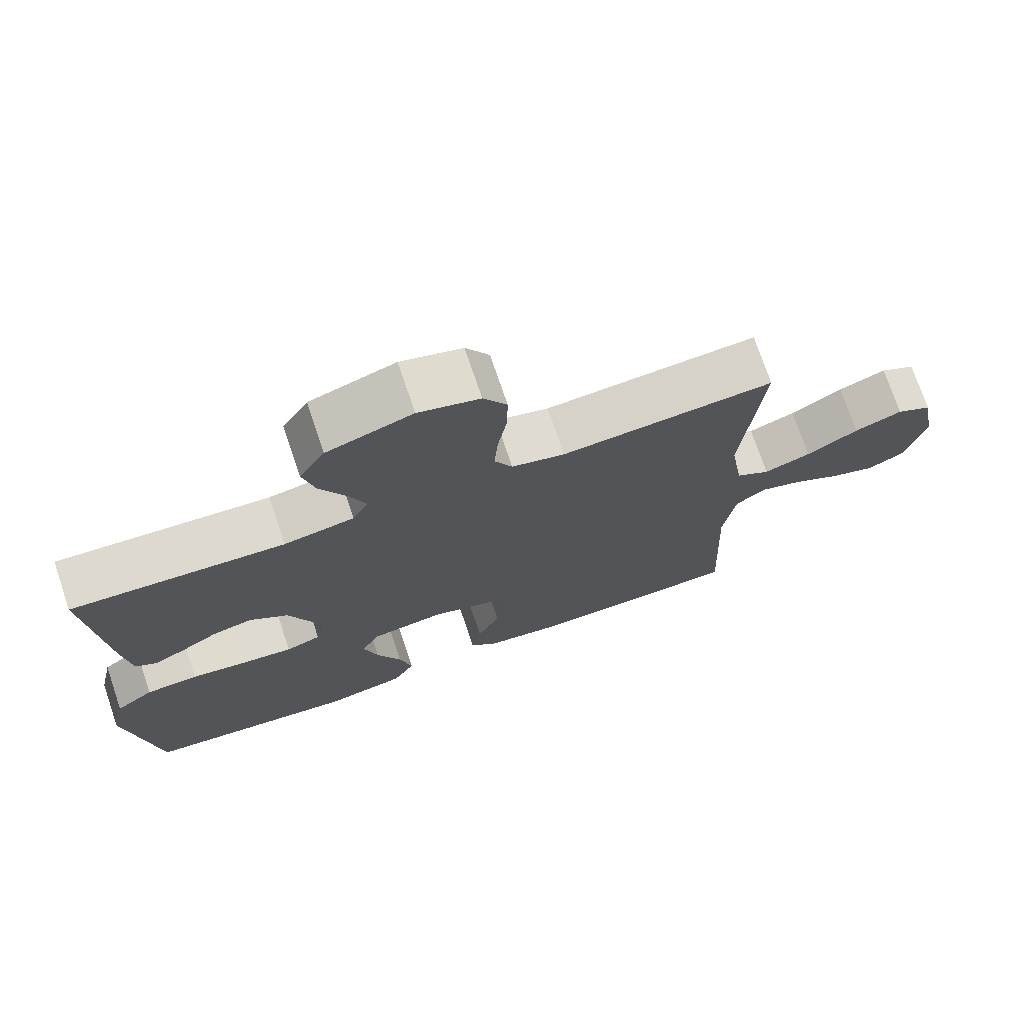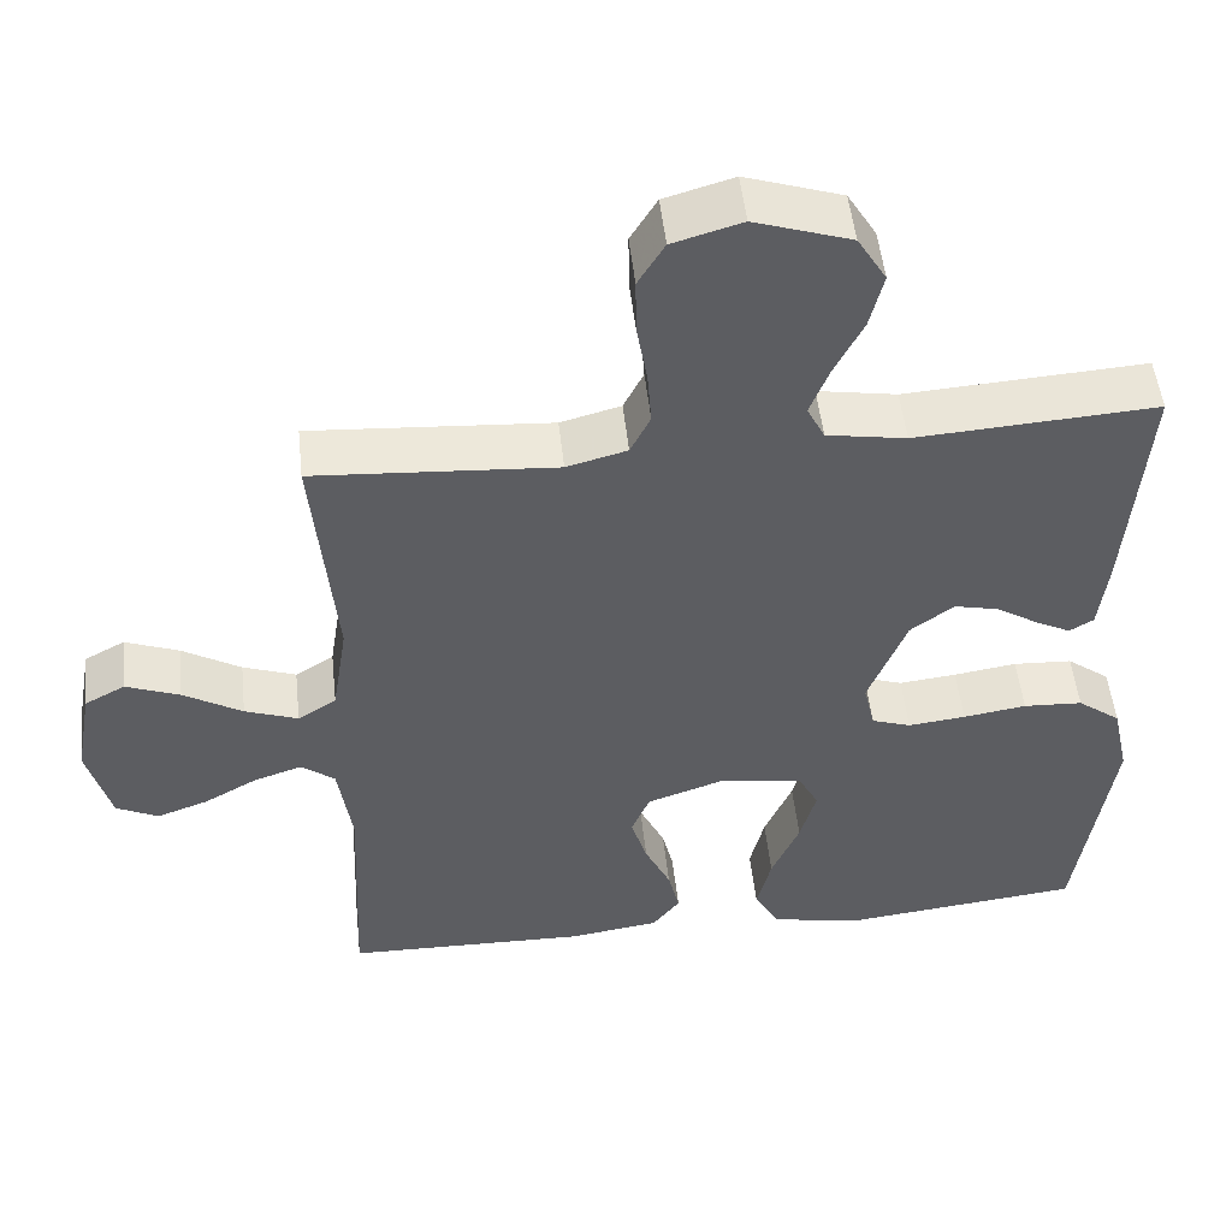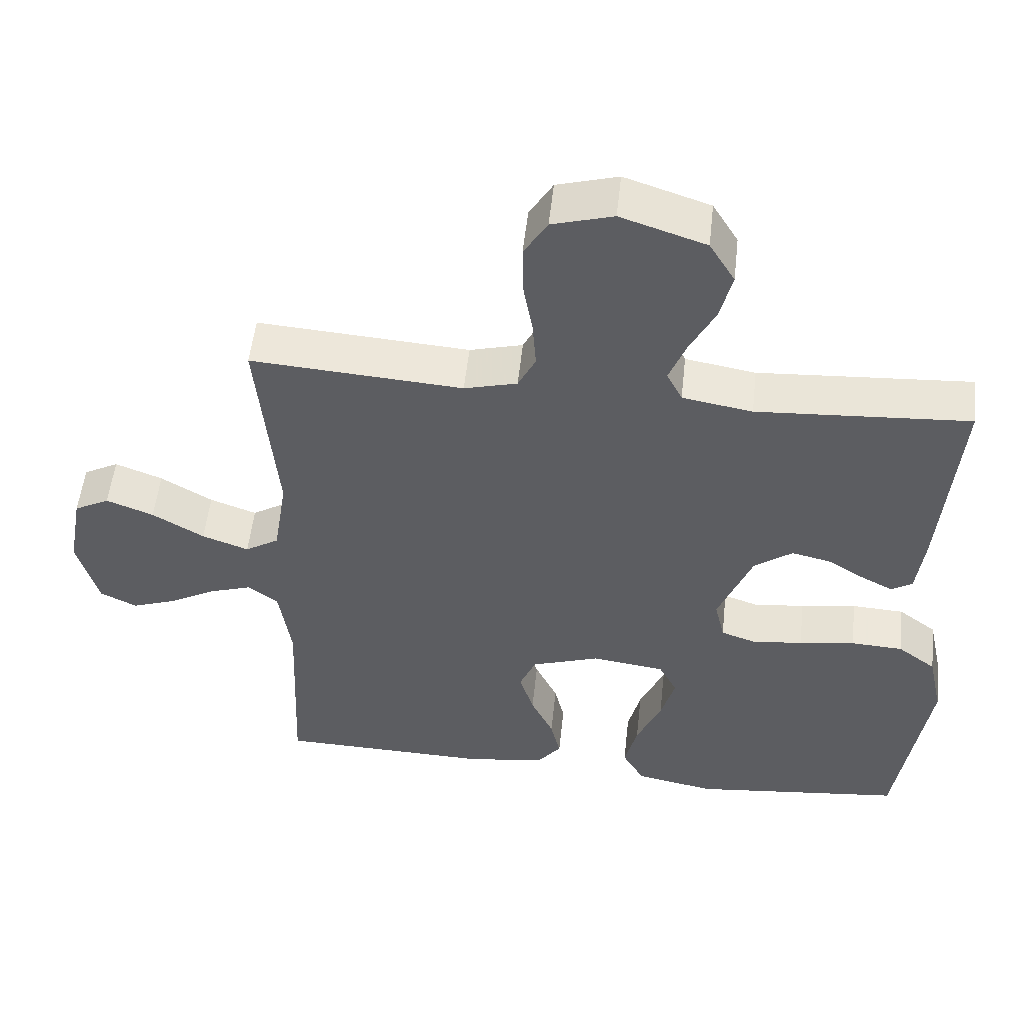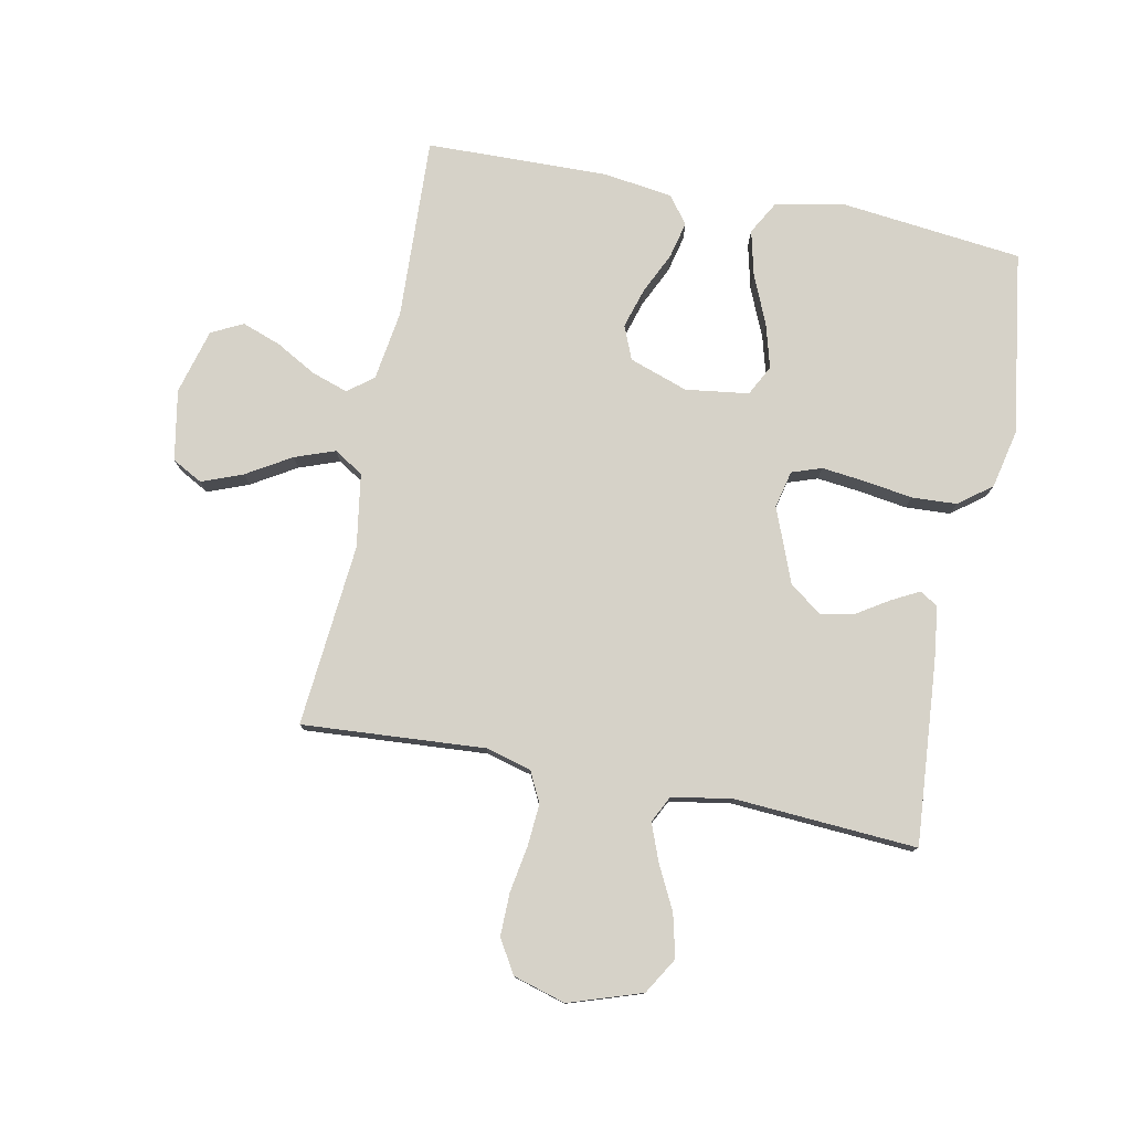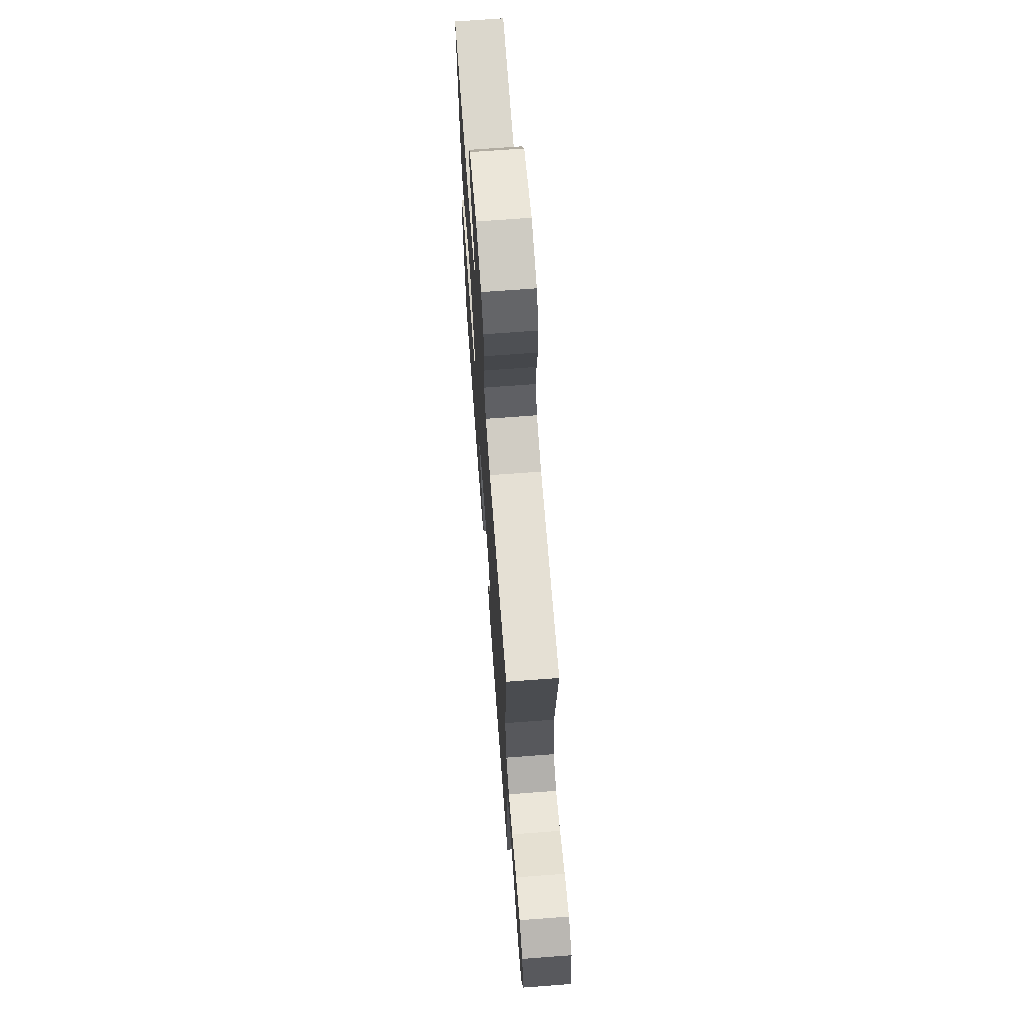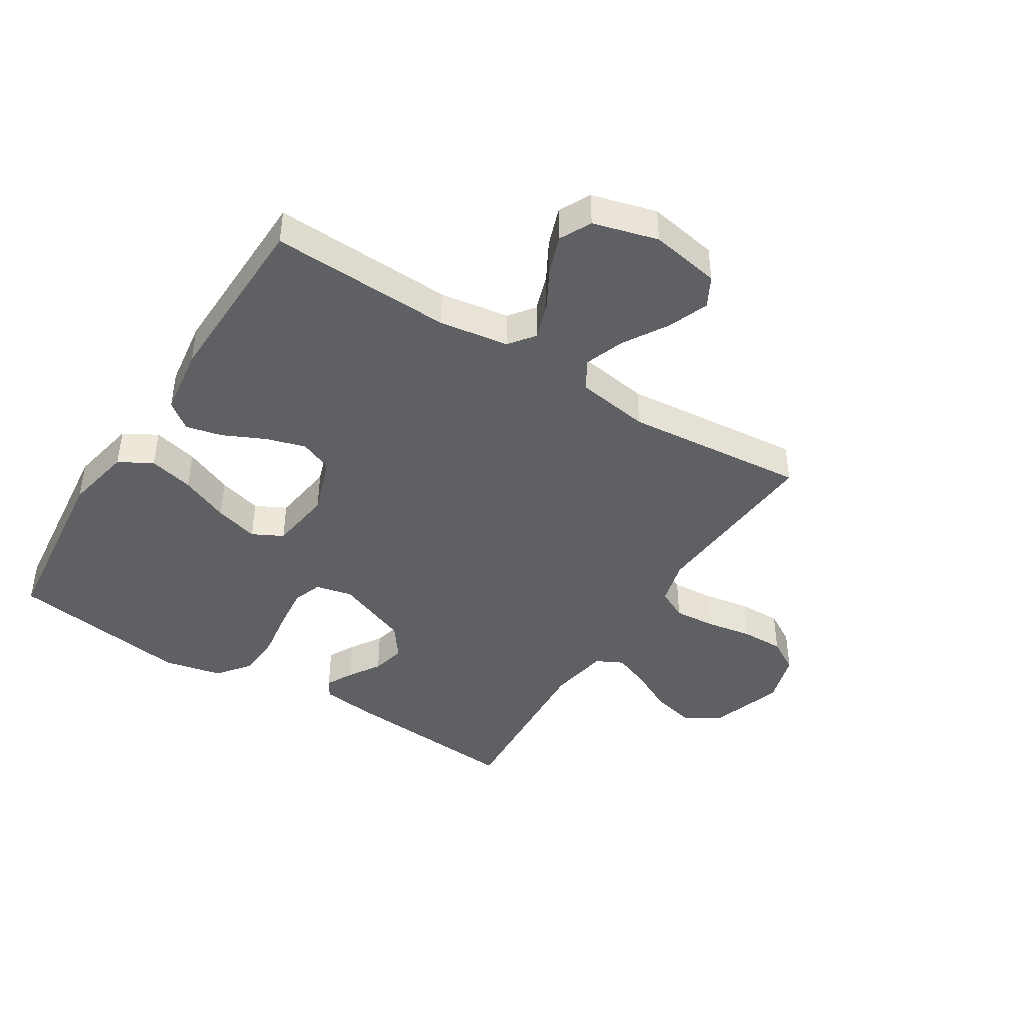
<metadata>
{"format":"obj","ext":"obj","renderer":"f3d","projection":"perspective","resolution":1024,"background":"white","views":[{"elev":73.6,"azim":161.3,"up":"+Z"},{"elev":51.0,"azim":-6.2,"up":"+Z"},{"elev":53.2,"azim":6.2,"up":"+Z"},{"elev":78.2,"azim":11.3,"up":"+Y"},{"elev":69.7,"azim":-94.3,"up":"+Z"},{"elev":-43.1,"azim":-122.1,"up":"+Y"}]}
</metadata>
<code>
v 0.5 0.07 0.5
v 0.476 0.07 0.2
v 0.465 0.07 0.111
v 0.435 0.07 0.093
v 0.391 0.07 0.116
v 0.339 0.07 0.149
v 0.283 0.07 0.162
v 0.229 0.07 0.122
v 0.181 0.07 0
v 0.195 0.07 -0.061
v 0.244 0.07 -0.078
v 0.316 0.07 -0.07
v 0.395 0.07 -0.058
v 0.469 0.07 -0.062
v 0.523 0.07 -0.103
v 0.544 0.07 -0.2
v 0.5 0.07 -0.5
v 0.2 0.07 -0.533
v 0.088 0.07 -0.511
v 0.057 0.07 -0.456
v 0.075 0.07 -0.382
v 0.11 0.07 -0.301
v 0.13 0.07 -0.229
v 0.104 0.07 -0.179
v 0 0.07 -0.165
v -0.096 0.07 -0.198
v -0.119 0.07 -0.253
v -0.099 0.07 -0.319
v -0.067 0.07 -0.387
v -0.053 0.07 -0.447
v -0.087 0.07 -0.491
v -0.2 0.07 -0.507
v -0.5 0.07 -0.5
v -0.487 0.07 -0.2
v -0.504 0.07 -0.085
v -0.546 0.07 -0.053
v -0.606 0.07 -0.073
v -0.672 0.07 -0.11
v -0.736 0.07 -0.133
v -0.788 0.07 -0.107
v -0.817 0.07 0
v -0.796 0.07 0.116
v -0.746 0.07 0.143
v -0.679 0.07 0.117
v -0.606 0.07 0.073
v -0.54 0.07 0.049
v -0.492 0.07 0.079
v -0.473 0.07 0.2
v -0.5 0.07 0.5
v -0.2 0.07 0.479
v -0.125 0.07 0.499
v -0.1 0.07 0.549
v -0.105 0.07 0.618
v -0.118 0.07 0.694
v -0.119 0.07 0.765
v -0.086 0.07 0.82
v 0 0.07 0.845
v 0.12 0.07 0.805
v 0.156 0.07 0.745
v 0.139 0.07 0.675
v 0.103 0.07 0.604
v 0.079 0.07 0.542
v 0.101 0.07 0.498
v 0.2 0.07 0.481
v 0.5 0 0.5
v 0.476 0 0.2
v 0.465 0 0.111
v 0.435 0 0.093
v 0.391 0 0.116
v 0.339 0 0.149
v 0.283 0 0.162
v 0.229 0 0.122
v 0.181 0 0
v 0.195 0 -0.061
v 0.244 0 -0.078
v 0.316 0 -0.07
v 0.395 0 -0.058
v 0.469 0 -0.062
v 0.523 0 -0.103
v 0.544 0 -0.2
v 0.5 0 -0.5
v 0.2 0 -0.533
v 0.088 0 -0.511
v 0.057 0 -0.456
v 0.075 0 -0.382
v 0.11 0 -0.301
v 0.13 0 -0.229
v 0.104 0 -0.179
v 0 0 -0.165
v -0.096 0 -0.198
v -0.119 0 -0.253
v -0.099 0 -0.319
v -0.067 0 -0.387
v -0.053 0 -0.447
v -0.087 0 -0.491
v -0.2 0 -0.507
v -0.5 0 -0.5
v -0.487 0 -0.2
v -0.504 0 -0.085
v -0.546 0 -0.053
v -0.606 0 -0.073
v -0.672 0 -0.11
v -0.736 0 -0.133
v -0.788 0 -0.107
v -0.817 0 0
v -0.796 0 0.116
v -0.746 0 0.143
v -0.679 0 0.117
v -0.606 0 0.073
v -0.54 0 0.049
v -0.492 0 0.079
v -0.473 0 0.2
v -0.5 0 0.5
v -0.2 0 0.479
v -0.125 0 0.499
v -0.1 0 0.549
v -0.105 0 0.618
v -0.118 0 0.694
v -0.119 0 0.765
v -0.086 0 0.82
v 0 0 0.845
v 0.12 0 0.805
v 0.156 0 0.745
v 0.139 0 0.675
v 0.103 0 0.604
v 0.079 0 0.542
v 0.101 0 0.498
v 0.2 0 0.481
f 58 59 60 61
f 58 61 62
f 57 58 62
f 56 57 62
f 53 54 55 56
f 52 53 56 62
f 51 52 62 63
f 48 49 50
f 47 48 50 51
f 42 43 44 45
f 42 45 46
f 41 42 46
f 40 41 46
f 37 38 39 40
f 36 37 40 46
f 35 36 46 47
f 31 32 33 34
f 28 29 30 31
f 27 28 31 34
f 26 27 34 35
f 19 20 21 22
f 19 22 23
f 18 19 23
f 17 18 23
f 16 17 23 24
f 12 13 14 15
f 11 12 15 16
f 10 11 16 24
f 3 4 5 6
f 1 2 3 6
f 64 1 6 7
f 63 64 7 8
f 51 63 8 9
f 25 26 35 47
f 24 25 47 51
f 9 10 24 51
f 125 124 123 122
f 126 125 122
f 126 122 121
f 126 121 120
f 120 119 118 117
f 126 120 117 116
f 127 126 116 115
f 114 113 112
f 115 114 112 111
f 109 108 107 106
f 110 109 106
f 110 106 105
f 110 105 104
f 104 103 102 101
f 110 104 101 100
f 111 110 100 99
f 98 97 96 95
f 95 94 93 92
f 98 95 92 91
f 99 98 91 90
f 86 85 84 83
f 87 86 83
f 87 83 82
f 87 82 81
f 88 87 81 80
f 79 78 77 76
f 80 79 76 75
f 88 80 75 74
f 70 69 68 67
f 70 67 66 65
f 71 70 65 128
f 72 71 128 127
f 73 72 127 115
f 111 99 90 89
f 115 111 89 88
f 115 88 74 73
f 1 65 66 2
f 2 66 67 3
f 3 67 68 4
f 4 68 69 5
f 5 69 70 6
f 6 70 71 7
f 7 71 72 8
f 8 72 73 9
f 9 73 74 10
f 10 74 75 11
f 11 75 76 12
f 12 76 77 13
f 13 77 78 14
f 14 78 79 15
f 15 79 80 16
f 16 80 81 17
f 17 81 82 18
f 18 82 83 19
f 19 83 84 20
f 20 84 85 21
f 21 85 86 22
f 22 86 87 23
f 23 87 88 24
f 24 88 89 25
f 25 89 90 26
f 26 90 91 27
f 27 91 92 28
f 28 92 93 29
f 29 93 94 30
f 30 94 95 31
f 31 95 96 32
f 32 96 97 33
f 33 97 98 34
f 34 98 99 35
f 35 99 100 36
f 36 100 101 37
f 37 101 102 38
f 38 102 103 39
f 39 103 104 40
f 40 104 105 41
f 41 105 106 42
f 42 106 107 43
f 43 107 108 44
f 44 108 109 45
f 45 109 110 46
f 46 110 111 47
f 47 111 112 48
f 48 112 113 49
f 49 113 114 50
f 50 114 115 51
f 51 115 116 52
f 52 116 117 53
f 53 117 118 54
f 54 118 119 55
f 55 119 120 56
f 56 120 121 57
f 57 121 122 58
f 58 122 123 59
f 59 123 124 60
f 60 124 125 61
f 61 125 126 62
f 62 126 127 63
f 63 127 128 64
f 64 128 65 1

</code>
